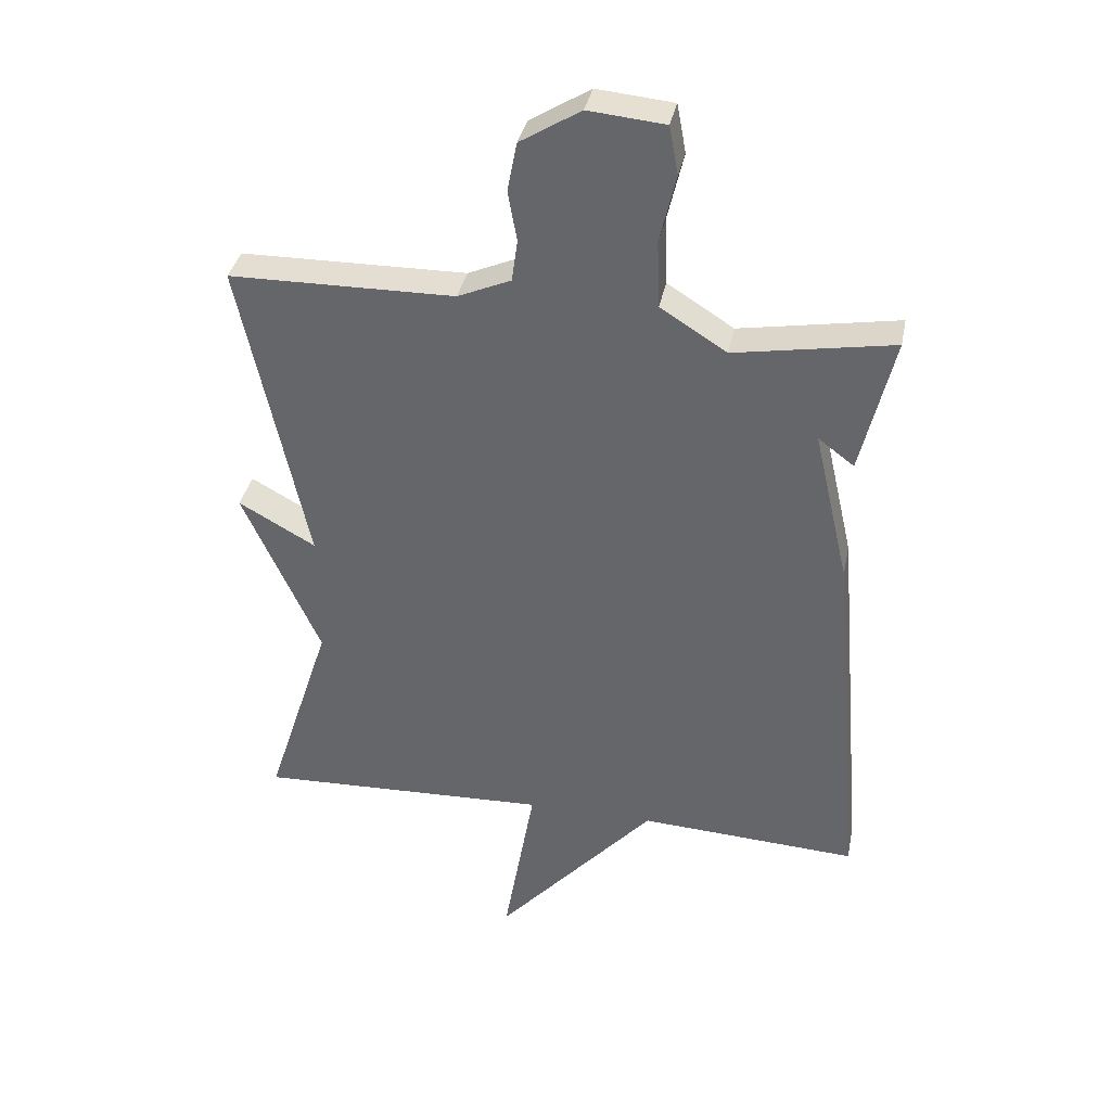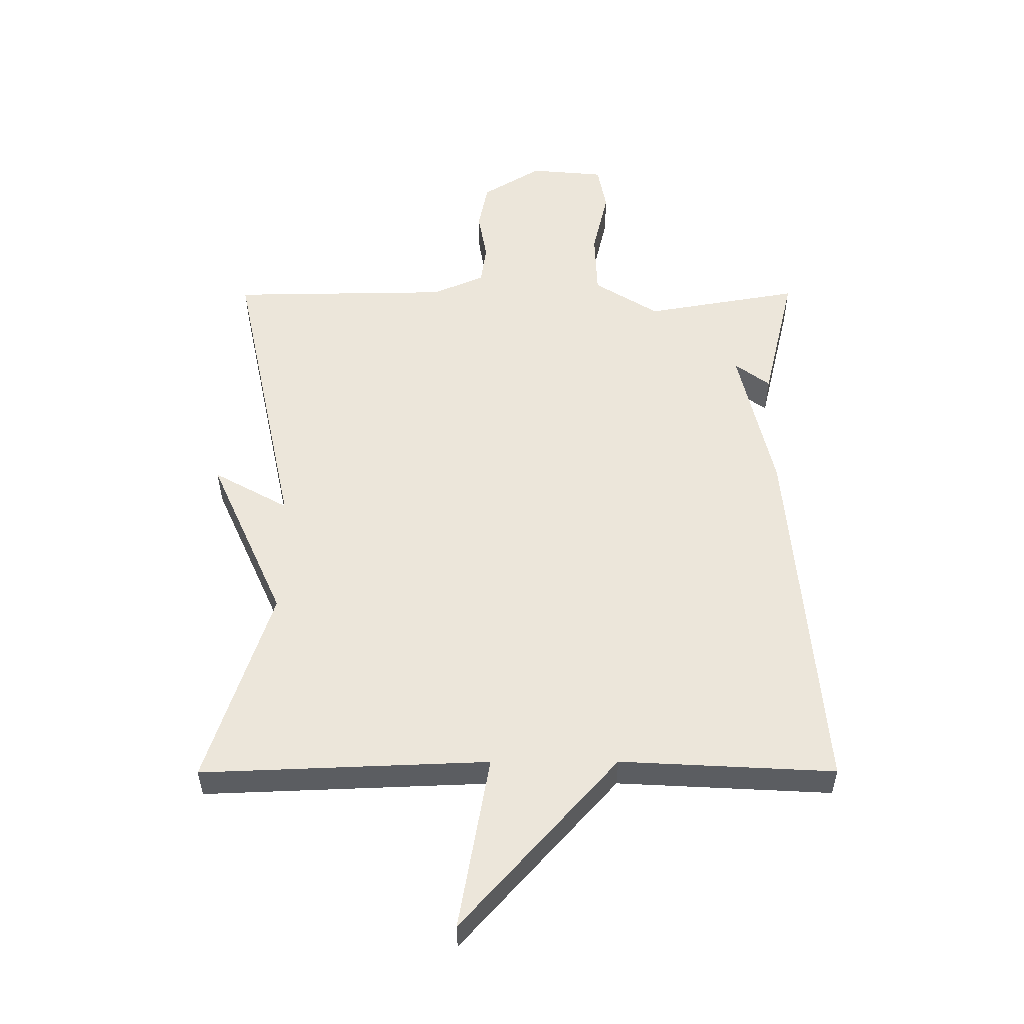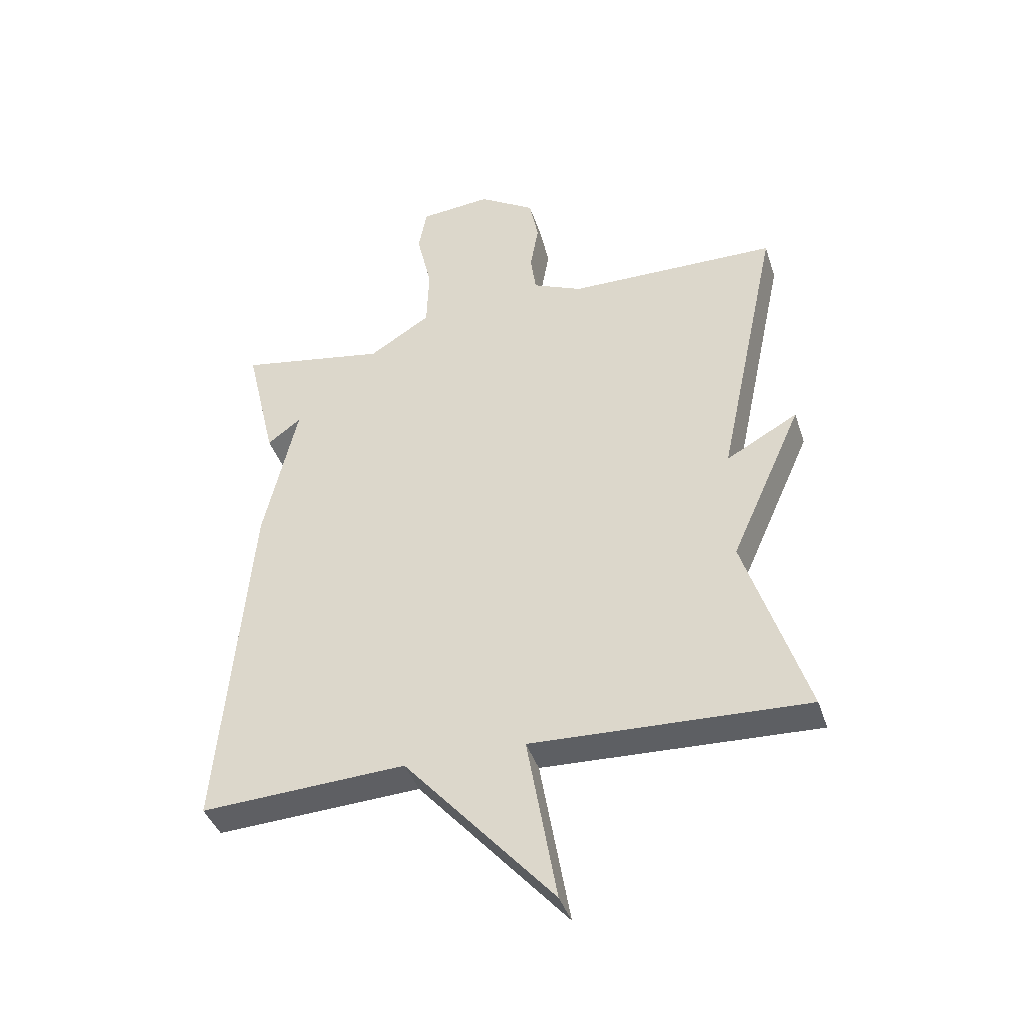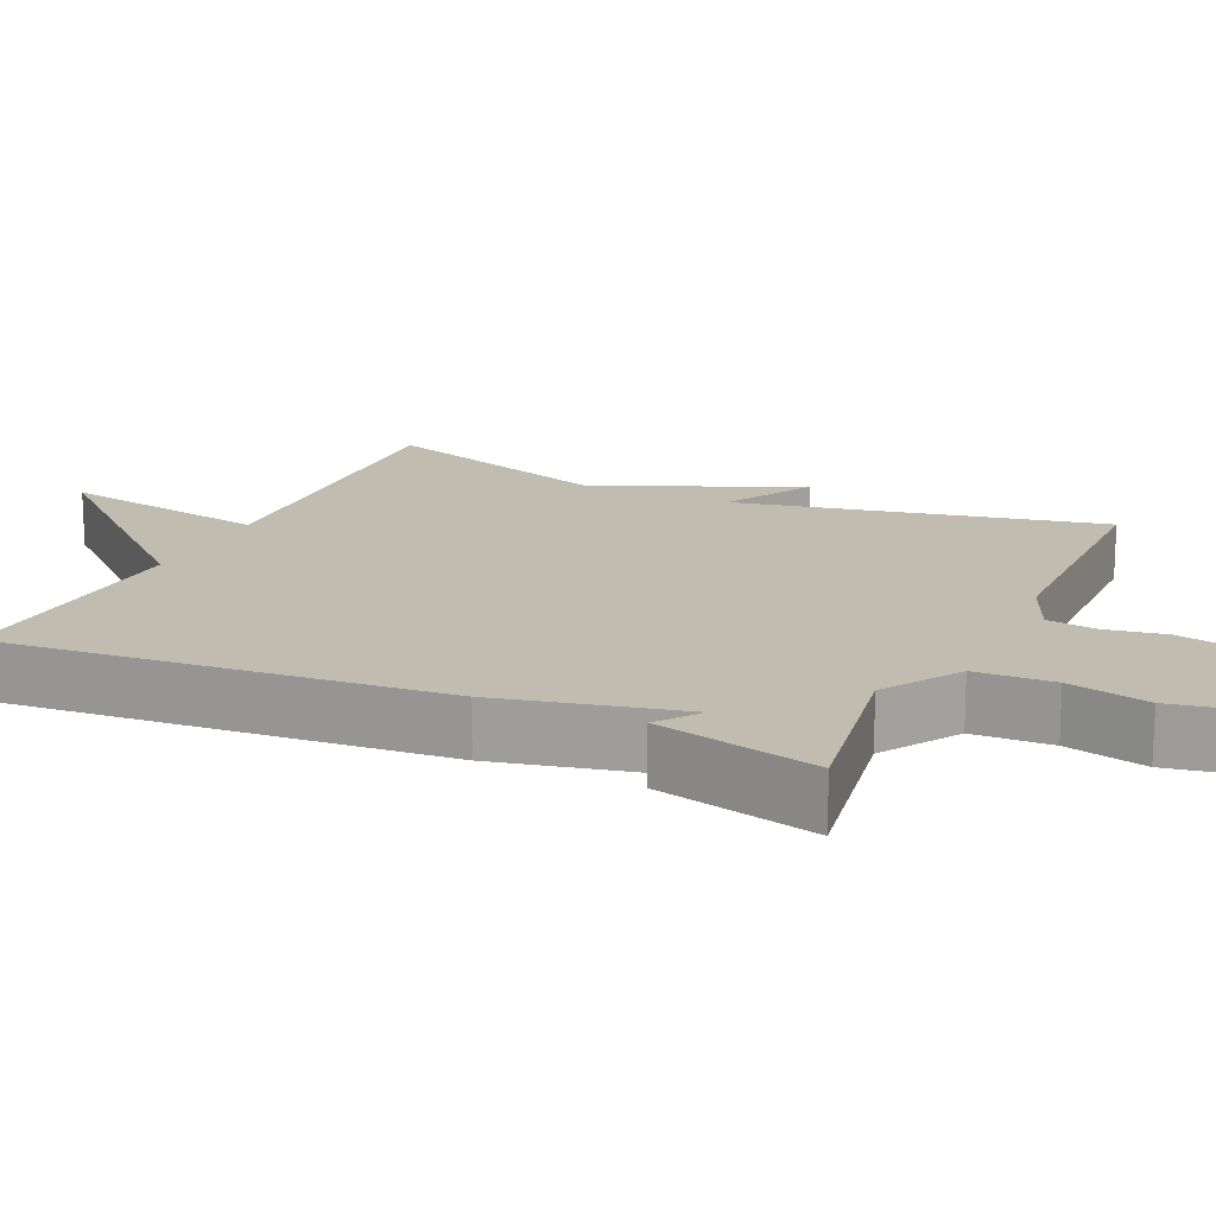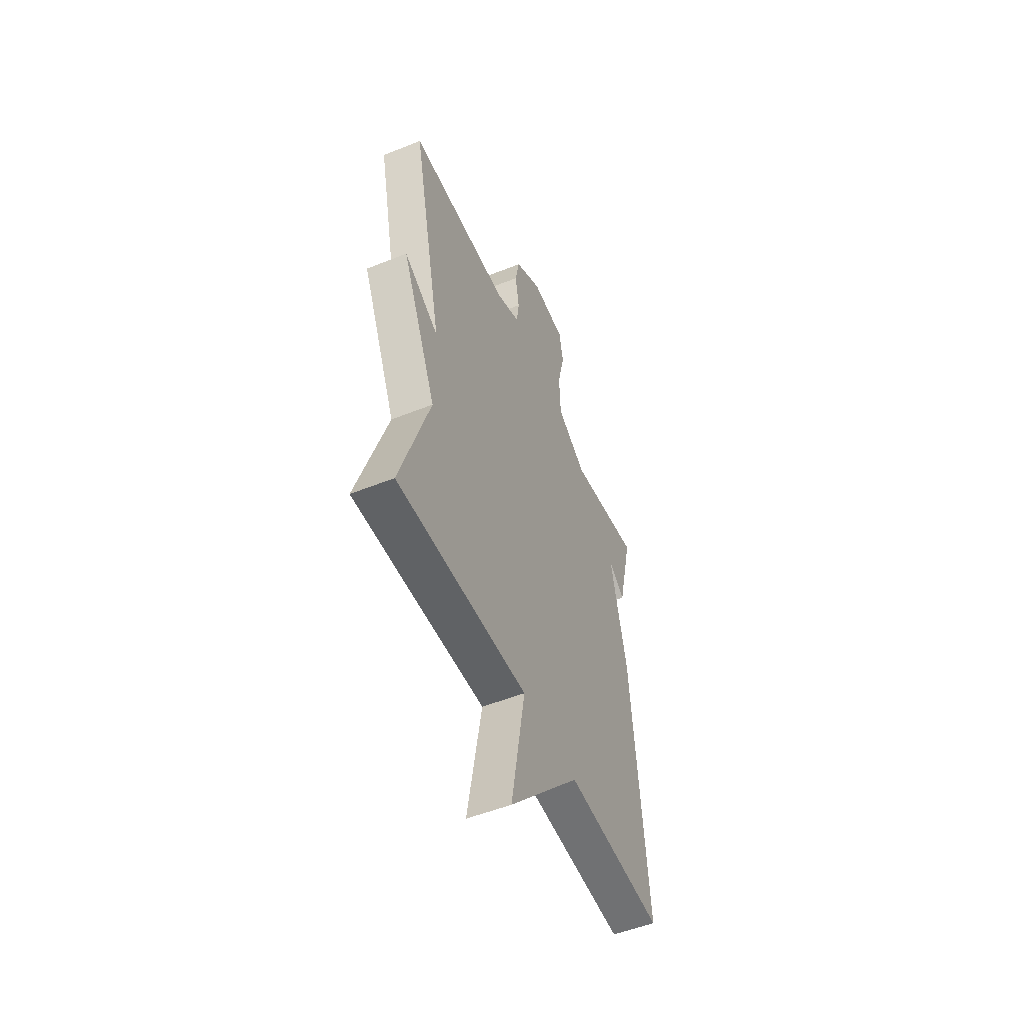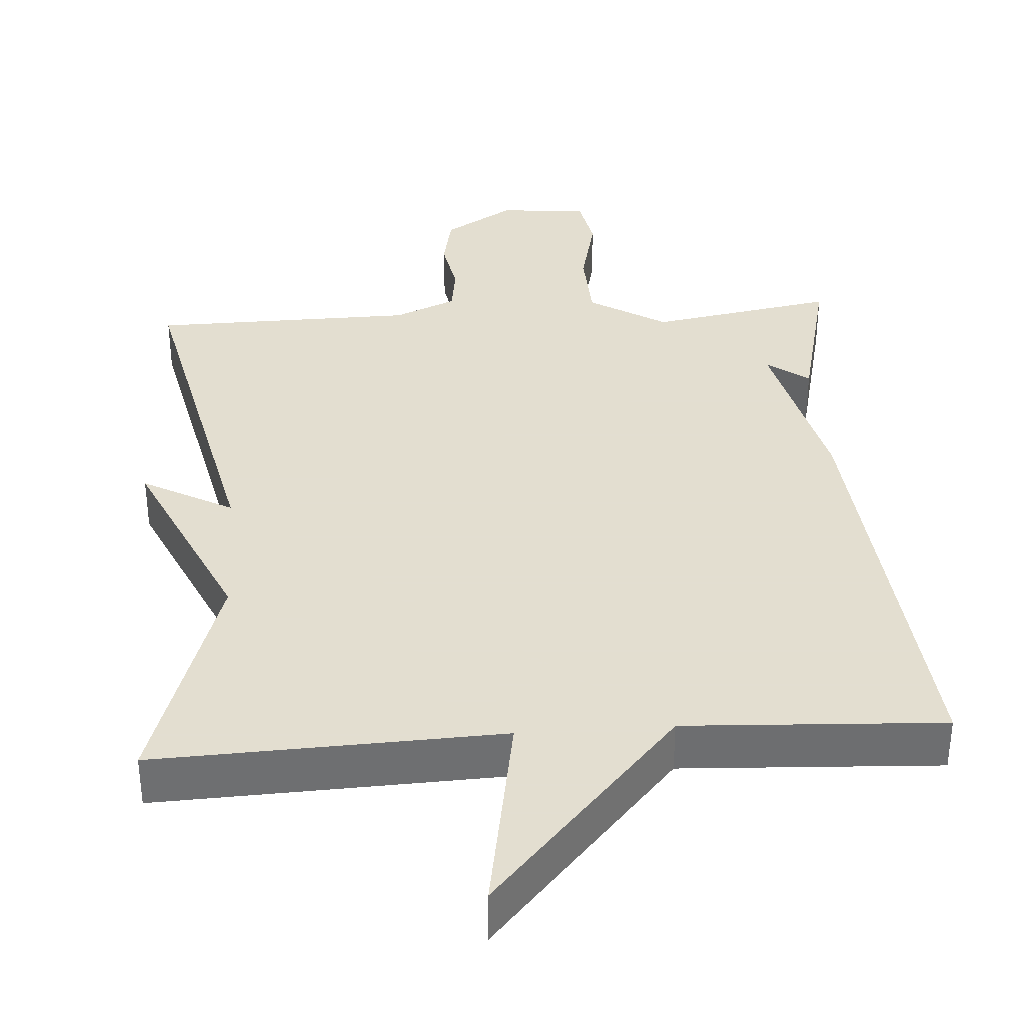
<metadata>
{"format":"obj","ext":"obj","renderer":"f3d","projection":"perspective","resolution":1024,"background":"white","views":[{"elev":36.5,"azim":-168.6,"up":"+Z"},{"elev":-36.1,"azim":-179.8,"up":"+Z"},{"elev":-40.5,"azim":17.5,"up":"+Z"},{"elev":16.6,"azim":-65.1,"up":"+Y"},{"elev":-52.5,"azim":113.4,"up":"+Z"},{"elev":35.9,"azim":176.0,"up":"+Y"}]}
</metadata>
<code>
v -0.5 0.07 -0.5
v -0.449 0.07 0.085
v -0.393 0.07 0.327
v -0.449 0.07 0.285
v -0.5 0.07 0.5
v -0.253 0.07 0.457
v -0.15 0.07 0.522
v -0.146 0.07 0.626
v -0.171 0.07 0.733
v -0.157 0.07 0.808
v -0.038 0.07 0.819
v 0.056 0.07 0.761
v 0.071 0.07 0.685
v 0.057 0.07 0.606
v 0.066 0.07 0.541
v 0.149 0.07 0.505
v 0.5 0.07 0.5
v 0.397 0.07 0.017
v 0.517 0.07 0.084
v 0.397 0.07 -0.183
v 0.5 0.07 -0.5
v 0.042 0.07 -0.482
v 0.091 0.07 -0.762
v -0.158 0.07 -0.482
v -0.5 0 -0.5
v -0.449 0 0.085
v -0.393 0 0.327
v -0.449 0 0.285
v -0.5 0 0.5
v -0.253 0 0.457
v -0.15 0 0.522
v -0.146 0 0.626
v -0.171 0 0.733
v -0.157 0 0.808
v -0.038 0 0.819
v 0.056 0 0.761
v 0.071 0 0.685
v 0.057 0 0.606
v 0.066 0 0.541
v 0.149 0 0.505
v 0.5 0 0.5
v 0.397 0 0.017
v 0.517 0 0.084
v 0.397 0 -0.183
v 0.5 0 -0.5
v 0.042 0 -0.482
v 0.091 0 -0.762
v -0.158 0 -0.482
f 22 23 24
f 20 21 22
f 20 22 24
f 19 20 24
f 18 19 24
f 1 2 3
f 24 1 3
f 18 24 3
f 17 18 3
f 16 17 3
f 12 13 14
f 11 12 14
f 10 11 14
f 9 10 14
f 8 9 14
f 7 8 14 15
f 15 16 3
f 7 15 3
f 6 7 3
f 3 4 5 6
f 48 47 46
f 46 45 44
f 48 46 44
f 48 44 43
f 48 43 42
f 27 26 25
f 27 25 48
f 27 48 42
f 27 42 41
f 27 41 40
f 38 37 36
f 38 36 35
f 38 35 34
f 38 34 33
f 38 33 32
f 39 38 32 31
f 27 40 39
f 27 39 31
f 27 31 30
f 30 29 28 27
f 1 25 26 2
f 2 26 27 3
f 3 27 28 4
f 4 28 29 5
f 5 29 30 6
f 6 30 31 7
f 7 31 32 8
f 8 32 33 9
f 9 33 34 10
f 10 34 35 11
f 11 35 36 12
f 12 36 37 13
f 13 37 38 14
f 14 38 39 15
f 15 39 40 16
f 16 40 41 17
f 17 41 42 18
f 18 42 43 19
f 19 43 44 20
f 20 44 45 21
f 21 45 46 22
f 22 46 47 23
f 23 47 48 24
f 24 48 25 1

</code>
